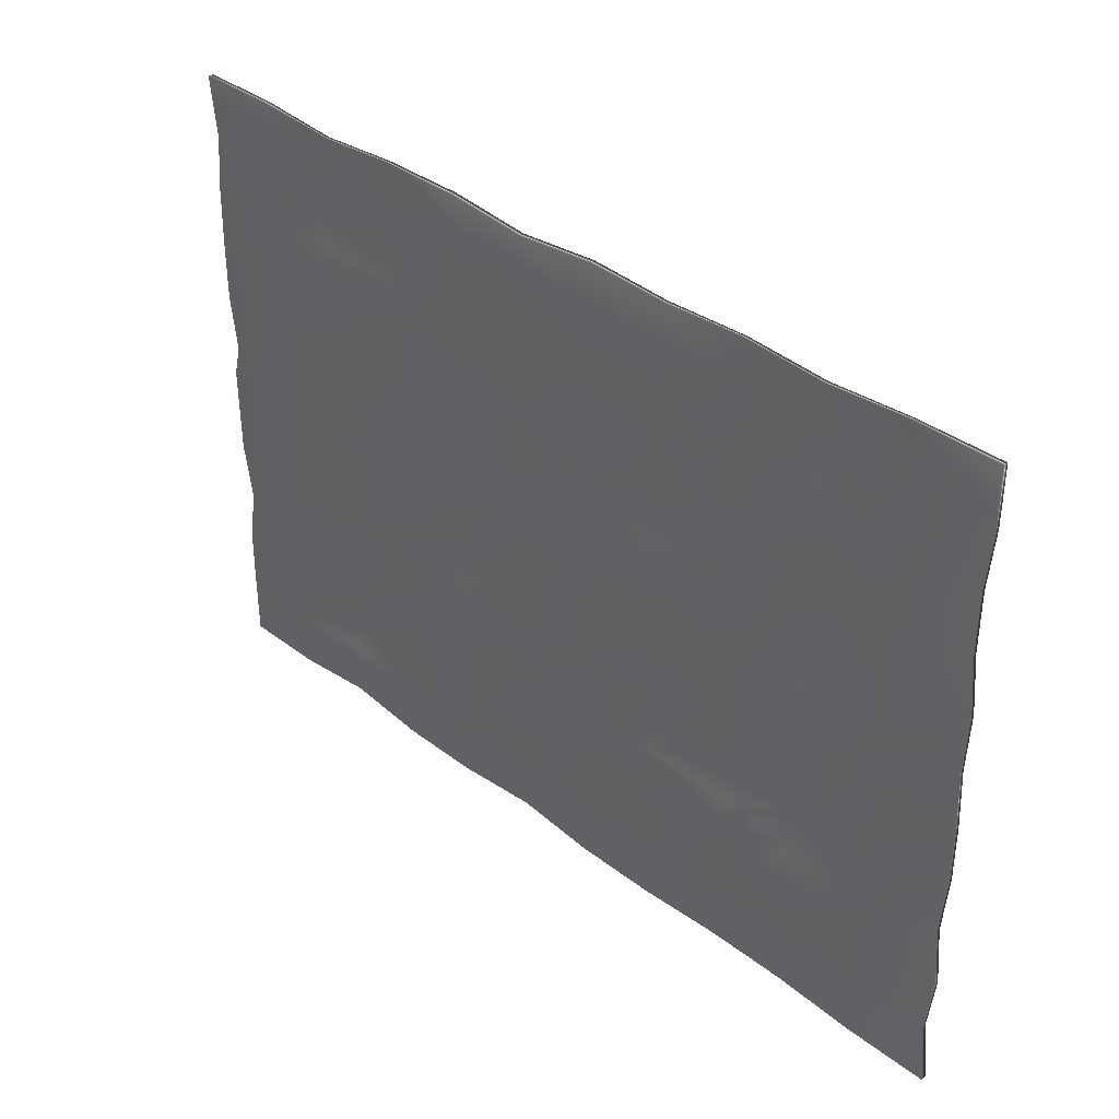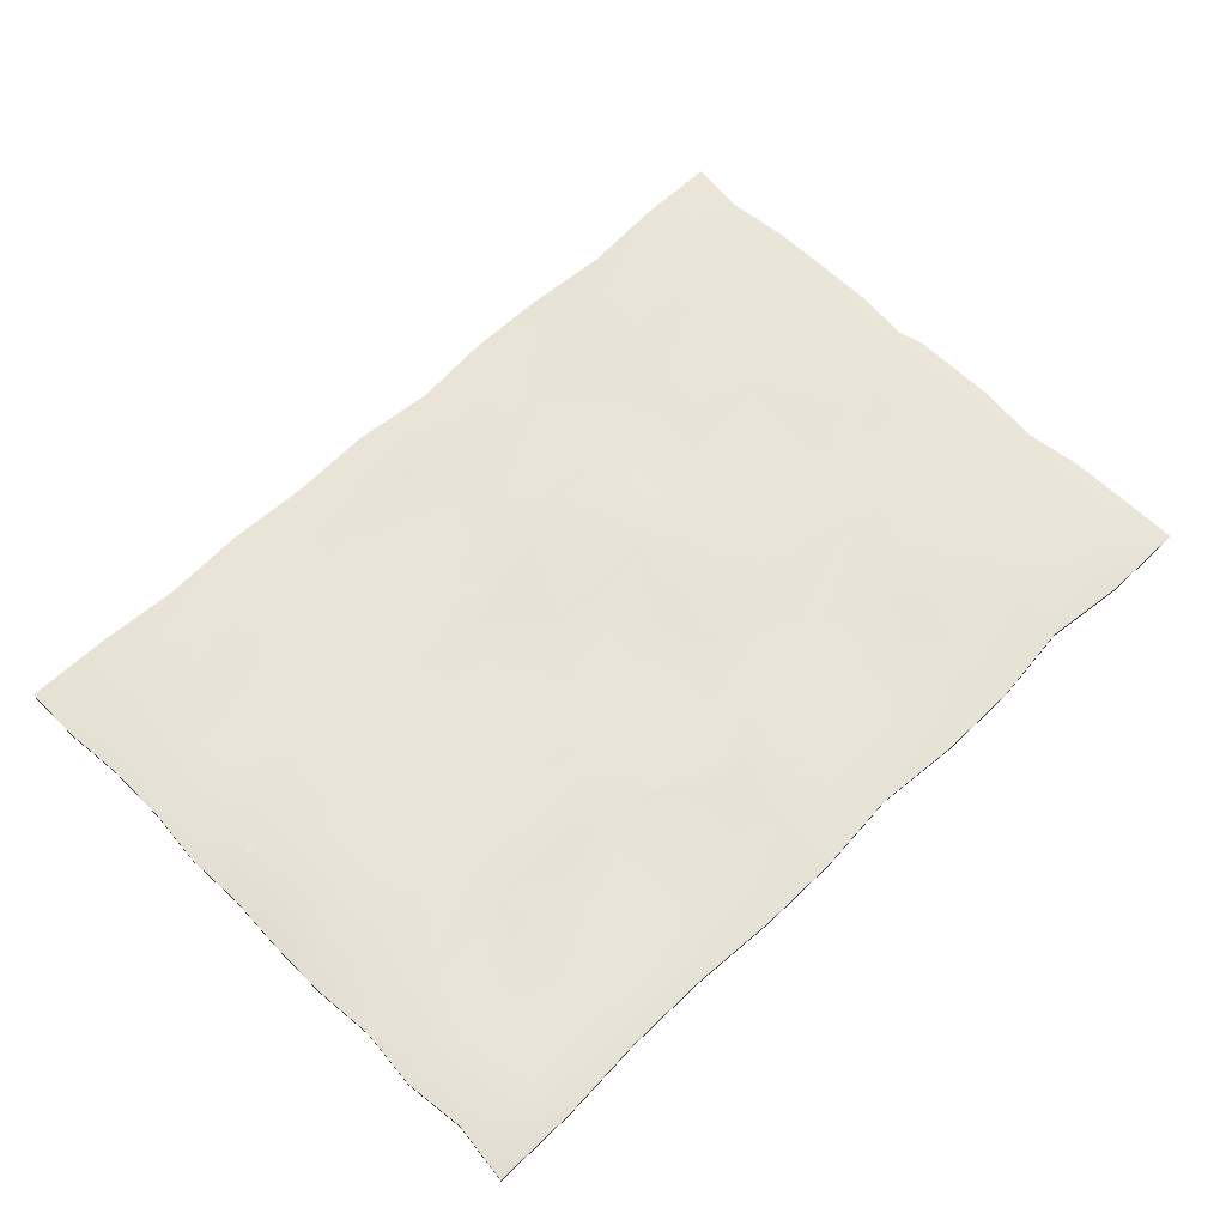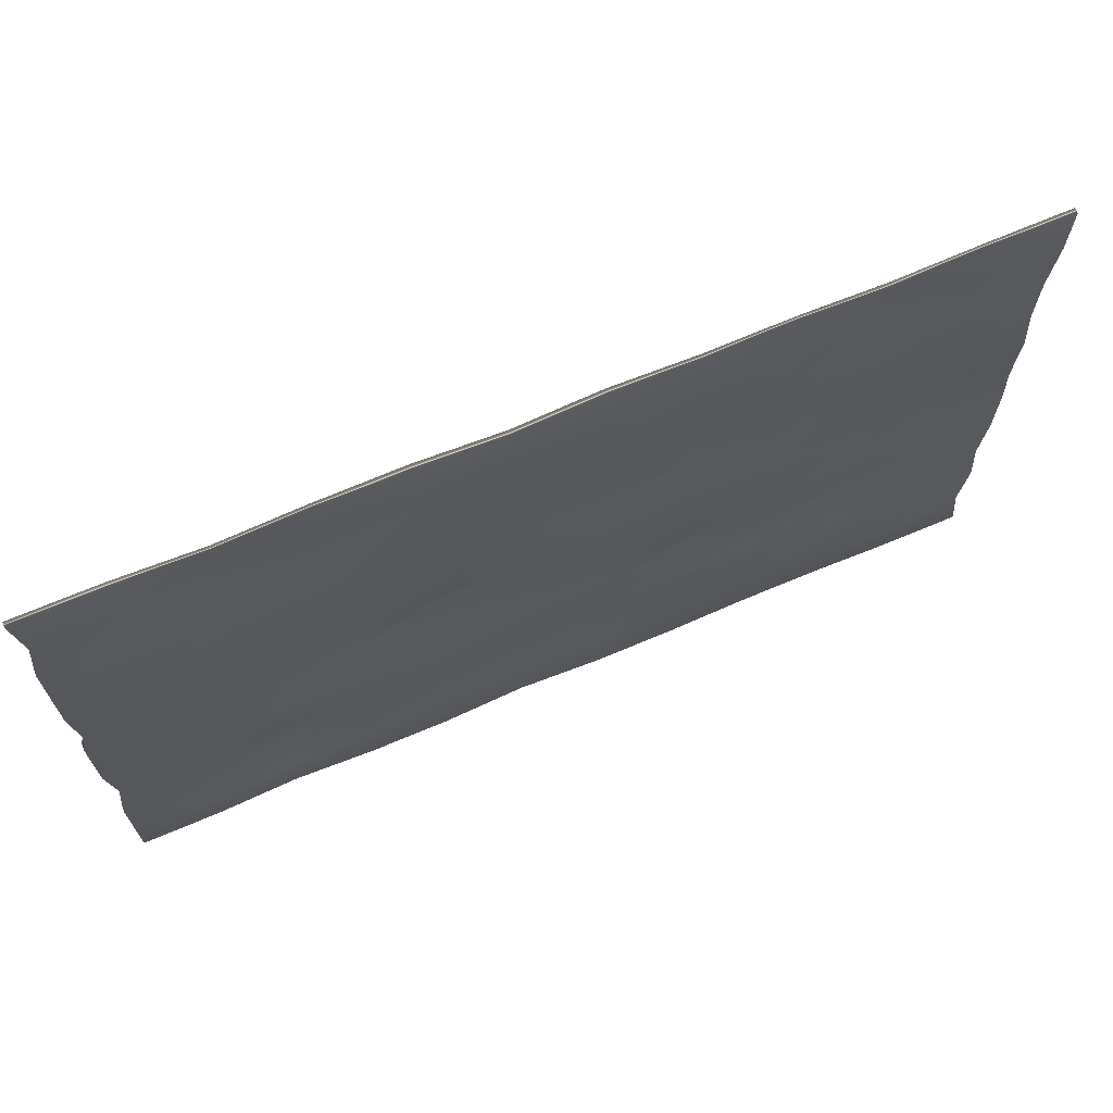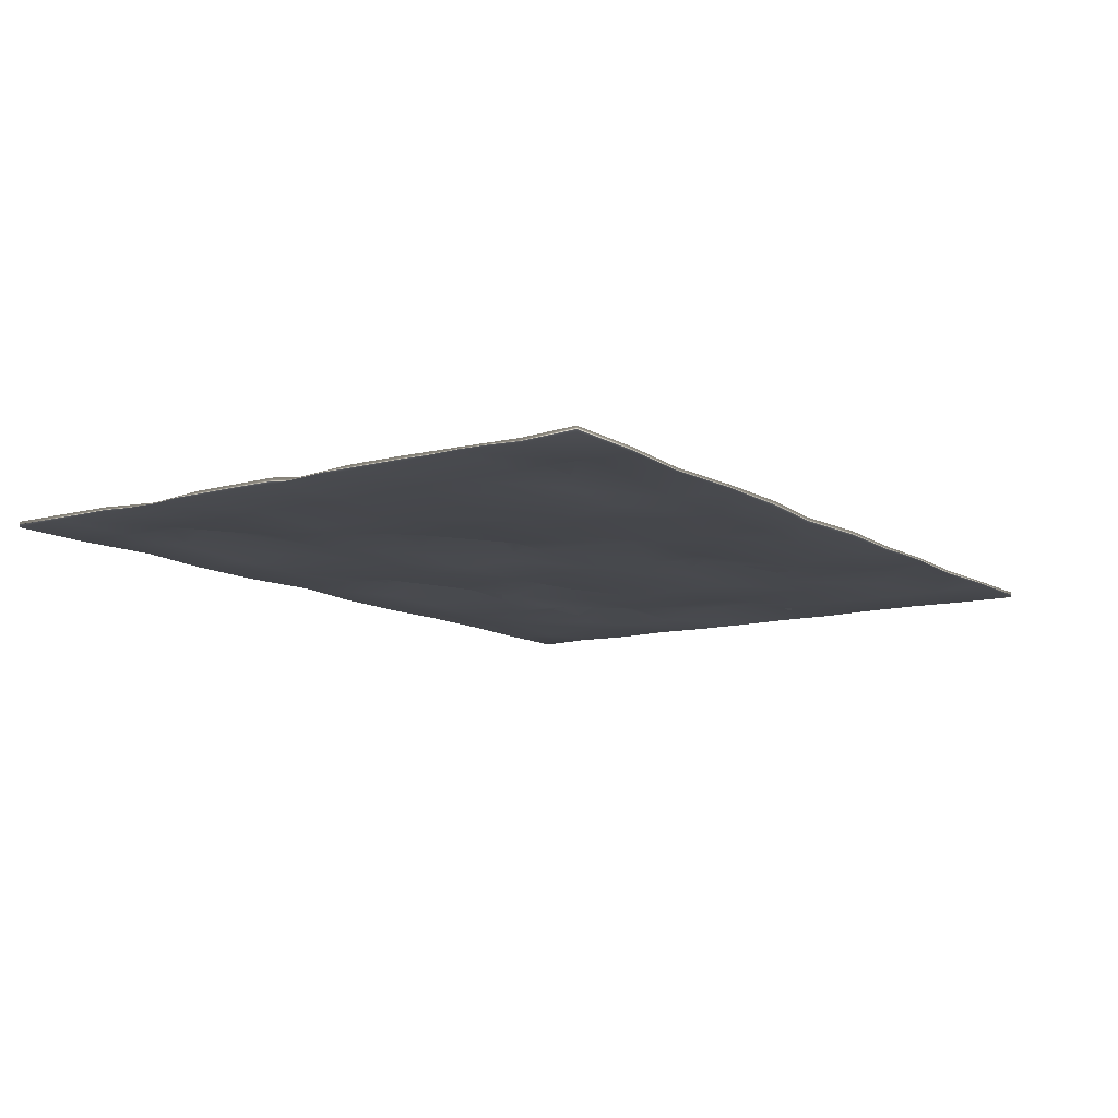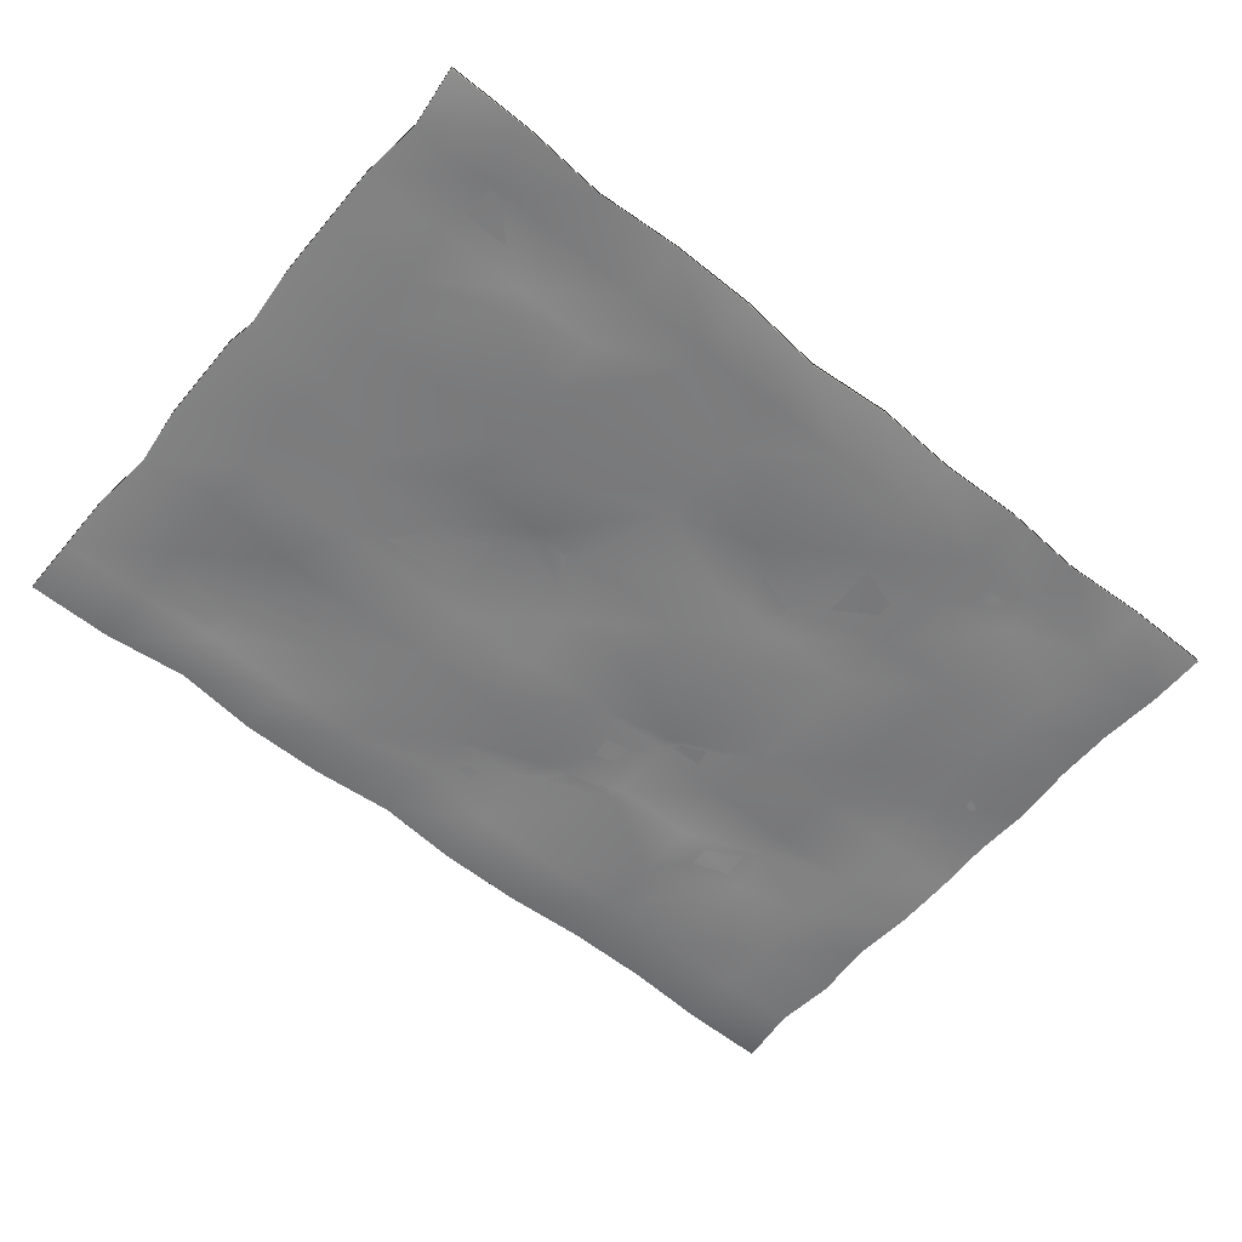
<metadata>
{"format":"obj","ext":"obj","renderer":"f3d","projection":"perspective","resolution":1024,"background":"white","views":[{"elev":36.5,"azim":45.0,"up":"+Z"},{"elev":61.2,"azim":135.4,"up":"+Y"},{"elev":68.8,"azim":-23.0,"up":"+Z"},{"elev":-11.1,"azim":-55.9,"up":"+Y"},{"elev":-59.1,"azim":-39.8,"up":"+Y"}]}
</metadata>
<code>
g default
v -10.61 0.1771 43.85
v 10.39 0.1771 43.85
v -10.61 0.3039 43.85
v 10.39 0.3039 43.85
v -10.61 0.3039 28.85
v 10.39 0.3039 28.85
v -10.61 0.1771 28.85
v 10.39 0.1771 28.85
v 8.481 0.2909 43.85
v 8.481 0.3039 28.85
v 8.481 0.1771 28.85
v 8.481 0.1902 43.85
v 6.572 0.305 43.73
v 6.572 0.3039 28.96
v 6.572 0.1771 28.96
v 6.572 0.176 43.73
v 4.663 0.2909 43.84
v 4.663 0.3039 28.96
v 4.663 0.1771 28.96
v 4.663 0.1902 43.84
v 2.753 0.3039 43.76
v 2.753 0.3039 28.85
v 2.753 0.1771 28.85
v 2.753 0.1771 43.76
v 0.8443 0.3141 43.85
v 0.8443 0.3039 28.85
v 0.8443 0.1771 28.85
v 0.8443 0.1669 43.85
v -1.065 0.3141 43.68
v -1.065 0.2813 29
v -1.065 0.1997 29
v -1.065 0.1669 43.68
v -2.974 0.3141 43.85
v -2.974 0.3039 28.85
v -2.974 0.1771 28.85
v -2.974 0.1669 43.85
v -4.883 0.2997 43.85
v -4.883 0.3039 28.85
v -4.883 0.1771 28.85
v -4.883 0.1813 43.85
v -6.792 0.2997 43.71
v -6.792 0.3039 29.06
v -6.792 0.1771 29.06
v -6.792 0.1813 43.71
v -8.701 0.3039 43.85
v -8.701 0.3039 28.85
v -8.701 0.1771 28.85
v -8.701 0.1771 43.85
v -10.61 0.3039 30.21
v -10.61 0.1771 30.21
v -8.701 0.1771 30.21
v -6.792 0.2042 30.29
v -4.883 0.1771 30.21
v -2.974 0.1771 30.21
v -1.065 0.2125 30.57
v 0.8443 0.1771 30.21
v 2.753 0.1771 30.21
v 4.663 0.1576 30.21
v 6.572 0.1771 30.21
v 8.481 0.1032 30.21
v 10.23 0.1771 30.21
v 10.23 0.3039 30.21
v 8.481 0.3778 30.21
v 6.572 0.3039 30.21
v 4.663 0.3234 30.21
v 2.753 0.3039 30.21
v 0.8443 0.3039 30.21
v -1.065 0.2685 30.57
v -2.974 0.3039 30.21
v -4.883 0.3039 30.21
v -6.792 0.2768 30.29
v -8.701 0.3039 30.21
v -10.61 0.2984 31.57
v -10.61 0.1826 31.57
v -8.701 0.1997 31.57
v -6.792 0.5403 30.98
v -4.883 0.1997 31.57
v -2.974 0.1997 31.57
v -1.065 0.1771 31.57
v 0.8443 0.4819 31.57
v 2.753 0.03774 32.67
v 4.663 0.1417 31.57
v 6.572 0.002804 32.67
v 8.481 0.1997 31.57
v 10.39 0.1771 31.57
v 10.39 0.3039 31.57
v 8.481 0.2813 31.57
v 6.572 0.1067 32.67
v 4.663 0.3394 31.57
v 2.753 0.07174 32.67
v 0.8443 0.5452 31.57
v -1.065 0.3039 31.57
v -2.974 0.2813 31.57
v -4.883 0.2813 31.57
v -6.792 0.5909 30.98
v -8.701 0.2813 31.57
v -10.46 0.2584 32.94
v -10.46 0.2226 32.94
v -8.701 0.1682 33.25
v -6.792 0.1775 32.94
v -4.883 0.1997 32.94
v -2.974 0.1997 32.94
v -1.065 0.1997 32.94
v 0.8443 0.1771 32.34
v 2.753 0.1766 32.94
v 4.663 0.1417 32.94
v 6.572 0.416 33.5
v 8.481 0.1648 32.94
v 10.27 0.1771 32.94
v 10.27 0.3039 32.94
v 8.481 0.3162 32.94
v 6.572 0.4871 33.5
v 4.663 0.3394 32.94
v 2.753 0.3044 32.94
v 0.8443 0.3039 32.34
v -1.065 0.2813 32.94
v -2.974 0.2813 32.94
v -4.883 0.2813 32.94
v -6.792 0.3035 32.94
v -8.701 0.3128 33.25
v -10.61 0.3039 34.3
v -10.61 0.1771 34.3
v -8.701 0.2086 34.3
v -6.792 0.1771 34.3
v -6.014 0.1997 34.3
v -2.974 0.1997 34.3
v -1.065 0.1997 34.3
v 0.8443 0.1997 34.3
v 2.753 0.44 34.3
v 4.663 0.1766 34.3
v 6.572 0.2547 34.3
v 8.481 0.1771 34.3
v 10.39 0.1771 34.3
v 10.39 0.3039 34.3
v 8.481 0.3039 34.3
v 6.572 0.3583 34.3
v 4.663 0.3044 34.3
v 2.753 0.4982 34.3
v 0.8443 0.2813 34.3
v -1.065 0.2813 34.3
v -2.974 0.2813 34.3
v -6.014 0.2813 34.3
v -6.792 0.3039 34.3
v -8.701 0.2724 34.3
v -10.61 0.3144 36.39
v -10.61 0.1666 36.39
v -8.701 0.1997 35.95
v -6.792 0.1771 35.67
v -4.883 0.1997 35.67
v -2.974 0.5893 36.27
v -1.065 0.1997 35.67
v 0.8443 0.1997 35.67
v 2.753 0.1771 34.76
v 4.663 0.1576 35.67
v 6.572 0.1771 35.67
v 8.481 0.3885 35.67
v 10.39 0.1771 35.67
v 10.39 0.3039 35.67
v 8.481 0.4583 35.67
v 6.572 0.3039 35.67
v 4.663 0.3234 35.67
v 2.753 0.3039 34.76
v 0.8443 0.2813 35.67
v -1.065 0.2813 35.67
v -2.974 0.6355 36.27
v -4.883 0.2813 35.67
v -6.792 0.3039 35.67
v -8.701 0.2813 35.95
v -10.5 0.2599 37.03
v -10.5 0.2211 37.03
v -8.701 0.1243 37.03
v -6.792 0.1997 36.23
v -4.883 0.1997 37.03
v -2.974 0.1771 37.03
v -1.818 0.1997 37.03
v 0.8443 0.1771 37.03
v 2.753 0.1771 37.03
v 4.663 0.1997 37.03
v 6.572 0.1771 37.03
v 8.481 0.3987 37.03
v 10.33 0.1771 37.03
v 10.33 0.3039 37.03
v 8.481 0.4583 37.03
v 6.572 0.3039 37.03
v 4.663 0.2813 37.03
v 2.753 0.3039 37.03
v 0.8443 0.3039 37.03
g topoSymmetrySet
v -1.818 0.2813 37.03
v -2.974 0.3039 37.03
g default
v -4.883 0.2813 37.03
v -6.792 0.2813 36.23
v -8.701 0.3567 37.03
v -10.61 0.3039 38.39
v -10.61 0.1771 38.39
v -8.701 0.1997 38.39
v -6.792 0.1771 38.39
v -4.883 0.1997 38.39
v -2.974 0.1997 38.39
v -1.065 0.3028 39.09
v 0.8443 0.1997 38.39
v 2.753 0.1771 38.39
v 4.663 0.1997 38.39
v 6.572 0.1997 37.72
v 8.481 0.2253 38.39
v 10.39 0.1771 38.39
v 10.39 0.3039 38.39
v 8.481 0.2557 38.39
v 6.572 0.5974 37.72
v 4.663 0.2813 38.39
v 2.753 0.3039 38.39
v 0.8443 0.2813 38.39
v -1.065 0.6687 39.28
v -2.974 0.2813 38.39
v -4.883 0.2813 38.39
v -6.792 0.3039 38.39
v -8.701 0.2813 38.39
v -10.61 0.3039 39.76
v -10.61 0.1771 39.76
v -8.701 0.1997 39.76
v -6.792 0.07993 40.55
v -4.883 0.08348 39.76
v -4.19 0.1487 39.76
v -1.065 0.1997 39.76
v 0.8443 0.1997 39.76
v 2.753 0.4536 38.9
v 4.663 0.1771 39.76
v 6.572 0.1985 39.76
v 8.481 0.1771 39.76
v 10.27 0.1771 39.76
v 10.27 0.3039 39.76
v 8.481 0.3039 39.76
v 6.572 0.2825 38.95
v 4.663 0.3039 39.76
v 2.753 0.4907 38.9
v 0.8443 0.2813 39.76
v -1.065 0.2813 39.76
v -4.19 0.3323 39.76
v -4.883 0.3975 39.76
v -6.792 0.4011 40.55
v -8.701 0.2813 39.76
v -10.61 0.2813 41.12
v -10.61 0.1997 41.12
v -8.701 0.1997 41.12
v -6.792 0.1997 41.12
v -4.883 0.1997 41.12
v -2.974 0.1997 41.89
v -1.065 0.1997 41.12
v -0.3562 0.1997 41.12
v 2.753 0.09956 41.12
v 4.663 0.1771 41.12
v 6.572 0.1769 41.73
v 8.481 0.1555 41.12
v 10.27 0.1771 41.12
v 10.27 0.3039 41.12
v 8.481 0.3255 41.12
v 6.572 0.3041 41.73
v 4.663 0.3039 41.12
v 2.753 0.1232 41.12
v -0.3562 0.2813 41.12
v -1.065 0.2813 41.12
v -2.974 0.2813 41.89
v -4.883 0.2813 41.12
v -6.792 0.2813 41.12
v -8.701 0.2813 41.12
v -10.45 0.3039 42.48
v -10.45 0.1771 42.48
v -8.701 0.1997 42.48
v -8.235 0.4134 42.48
v -4.883 0.1997 42.48
v -2.974 0.1771 42.48
v -1.065 0.1771 42.48
v 0.8443 0.1997 42.48
v 2.753 0.1771 42.48
v 4.663 0.1771 42.48
v 6.572 0.4254 42.48
v 8.481 0.1771 42.48
v 10.39 0.1771 42.48
v 10.39 0.3039 42.48
v 8.481 0.3039 42.48
v 6.572 0.4823 42.48
v 4.663 0.3039 42.48
v 2.753 0.3039 42.48
v 0.8443 0.2813 42.48
v -1.065 0.3039 42.48
v -2.974 0.3039 42.48
v -4.883 0.2813 42.48
v -8.222 0.4969 42.48
v -8.701 0.2813 42.48
g pCube7
f 1 48 45 3
f 3 45 288 265
f 5 46 47 7
f 266 267 48 1
f 2 277 278 4
f 266 1 3 265
f 9 4 278 279
f 11 10 6 8
f 12 276 277 2
f 9 12 2 4
f 13 9 279 280
f 15 14 10 11
f 16 275 276 12
f 13 16 12 9
f 17 13 280 281
f 19 18 14 15
f 20 274 275 16
f 17 20 16 13
f 21 17 281 282
f 23 22 18 19
f 24 273 274 20
f 21 24 20 17
f 25 21 282 283
f 27 26 22 23
f 28 272 273 24
f 25 28 24 21
f 29 25 283 284
f 31 30 26 27
f 32 271 272 28
f 29 32 28 25
f 33 29 284 285
f 35 34 30 31
f 36 270 271 32
f 33 36 32 29
f 37 33 285 286
f 39 38 34 35
f 40 269 270 36
f 37 40 36 33
f 41 37 286 287
f 43 42 38 39
f 44 268 269 40
f 41 44 40 37
f 45 41 287 288
f 47 46 42 43
f 48 267 268 44
f 45 48 44 41
f 7 50 49 5
f 7 47 51 50
f 52 51 47 43
f 53 52 43 39
f 54 53 39 35
f 55 54 35 31
f 56 55 31 27
f 57 56 27 23
f 58 57 23 19
f 59 58 19 15
f 60 59 15 11
f 61 60 11 8
f 62 61 8 6
f 63 62 6 10
f 64 63 10 14
f 65 64 14 18
f 66 65 18 22
f 67 66 22 26
f 68 67 26 30
f 69 68 30 34
f 70 69 34 38
f 71 70 38 42
f 72 71 42 46
f 49 72 46 5
f 50 74 73 49
f 50 51 75 74
f 76 75 51 52
f 77 76 52 53
f 78 77 53 54
f 79 78 54 55
f 80 79 55 56
f 81 80 56 57
f 82 81 57 58
f 83 82 58 59
f 84 83 59 60
f 85 84 60 61
f 86 85 61 62
f 87 86 62 63
f 88 87 63 64
f 89 88 64 65
f 90 89 65 66
f 91 90 66 67
f 92 91 67 68
f 93 92 68 69
f 94 93 69 70
f 95 94 70 71
f 96 95 71 72
f 73 96 72 49
f 74 98 97 73
f 74 75 99 98
f 100 99 75 76
f 101 100 76 77
f 102 101 77 78
f 103 102 78 79
f 104 103 79 80
f 105 104 80 81
f 106 105 81 82
f 107 106 82 83
f 108 107 83 84
f 109 108 84 85
f 110 109 85 86
f 111 110 86 87
f 112 111 87 88
f 113 112 88 89
f 114 113 89 90
f 115 114 90 91
f 116 115 91 92
f 117 116 92 93
f 118 117 93 94
f 119 118 94 95
f 120 119 95 96
f 97 120 96 73
f 98 122 121 97
f 98 99 123 122
f 124 123 99 100
f 125 124 100 101
f 126 125 101 102
f 127 126 102 103
f 128 127 103 104
f 129 128 104 105
f 130 129 105 106
f 131 130 106 107
f 132 131 107 108
f 133 132 108 109
f 134 133 109 110
f 135 134 110 111
f 136 135 111 112
f 137 136 112 113
f 138 137 113 114
f 139 138 114 115
f 140 139 115 116
f 141 140 116 117
f 142 141 117 118
f 143 142 118 119
f 144 143 119 120
f 121 144 120 97
f 122 146 145 121
f 122 123 147 146
f 148 147 123 124
f 149 148 124 125
f 150 149 125 126
f 151 150 126 127
f 152 151 127 128
f 153 152 128 129
f 154 153 129 130
f 155 154 130 131
f 156 155 131 132
f 157 156 132 133
f 158 157 133 134
f 159 158 134 135
f 160 159 135 136
f 161 160 136 137
f 162 161 137 138
f 163 162 138 139
f 164 163 139 140
f 165 164 140 141
f 166 165 141 142
f 167 166 142 143
f 168 167 143 144
f 145 168 144 121
f 146 170 169 145
f 146 147 171 170
f 172 171 147 148
f 173 172 148 149
f 174 173 149 150
f 175 174 150 151
f 176 175 151 152
f 177 176 152 153
f 178 177 153 154
f 179 178 154 155
f 180 179 155 156
f 181 180 156 157
f 182 181 157 158
f 183 182 158 159
f 184 183 159 160
f 185 184 160 161
f 186 185 161 162
f 187 186 162 163
f 188 187 163 164
f 189 188 164 165
f 190 189 165 166
f 191 190 166 167
f 192 191 167 168
f 169 192 168 145
f 170 194 193 169
f 170 171 195 194
f 196 195 171 172
f 197 196 172 173
f 198 197 173 174
f 199 198 174 175
f 200 199 175 176
f 201 200 176 177
f 202 201 177 178
f 203 202 178 179
f 204 203 179 180
f 205 204 180 181
f 206 205 181 182
f 207 206 182 183
f 208 207 183 184
f 209 208 184 185
f 210 209 185 186
f 211 210 186 187
f 212 211 187 188
f 213 212 188 189
f 214 213 189 190
f 215 214 190 191
f 216 215 191 192
f 193 216 192 169
f 194 218 217 193
f 194 195 219 218
f 220 219 195 196
f 221 220 196 197
f 222 221 197 198
f 223 222 198 199
f 224 223 199 200
f 225 224 200 201
f 226 225 201 202
f 227 226 202 203
f 228 227 203 204
f 229 228 204 205
f 230 229 205 206
f 231 230 206 207
f 232 231 207 208
f 233 232 208 209
f 234 233 209 210
f 235 234 210 211
f 236 235 211 212
f 237 236 212 213
f 238 237 213 214
f 239 238 214 215
f 240 239 215 216
f 217 240 216 193
f 218 242 241 217
f 218 219 243 242
f 244 243 219 220
f 245 244 220 221
f 246 245 221 222
f 247 246 222 223
f 248 247 223 224
f 249 248 224 225
f 250 249 225 226
f 251 250 226 227
f 252 251 227 228
f 253 252 228 229
f 254 253 229 230
f 255 254 230 231
f 256 255 231 232
f 257 256 232 233
f 258 257 233 234
f 259 258 234 235
f 260 259 235 236
f 261 260 236 237
f 262 261 237 238
f 263 262 238 239
f 264 263 239 240
f 241 264 240 217
f 242 266 265 241
f 242 243 267 266
f 268 267 243 244
f 269 268 244 245
f 270 269 245 246
f 271 270 246 247
f 272 271 247 248
f 273 272 248 249
f 274 273 249 250
f 275 274 250 251
f 276 275 251 252
f 277 276 252 253
f 278 277 253 254
f 279 278 254 255
f 280 279 255 256
f 281 280 256 257
f 282 281 257 258
f 283 282 258 259
f 284 283 259 260
f 285 284 260 261
f 286 285 261 262
f 287 286 262 263
f 288 287 263 264
f 265 288 264 241

</code>
